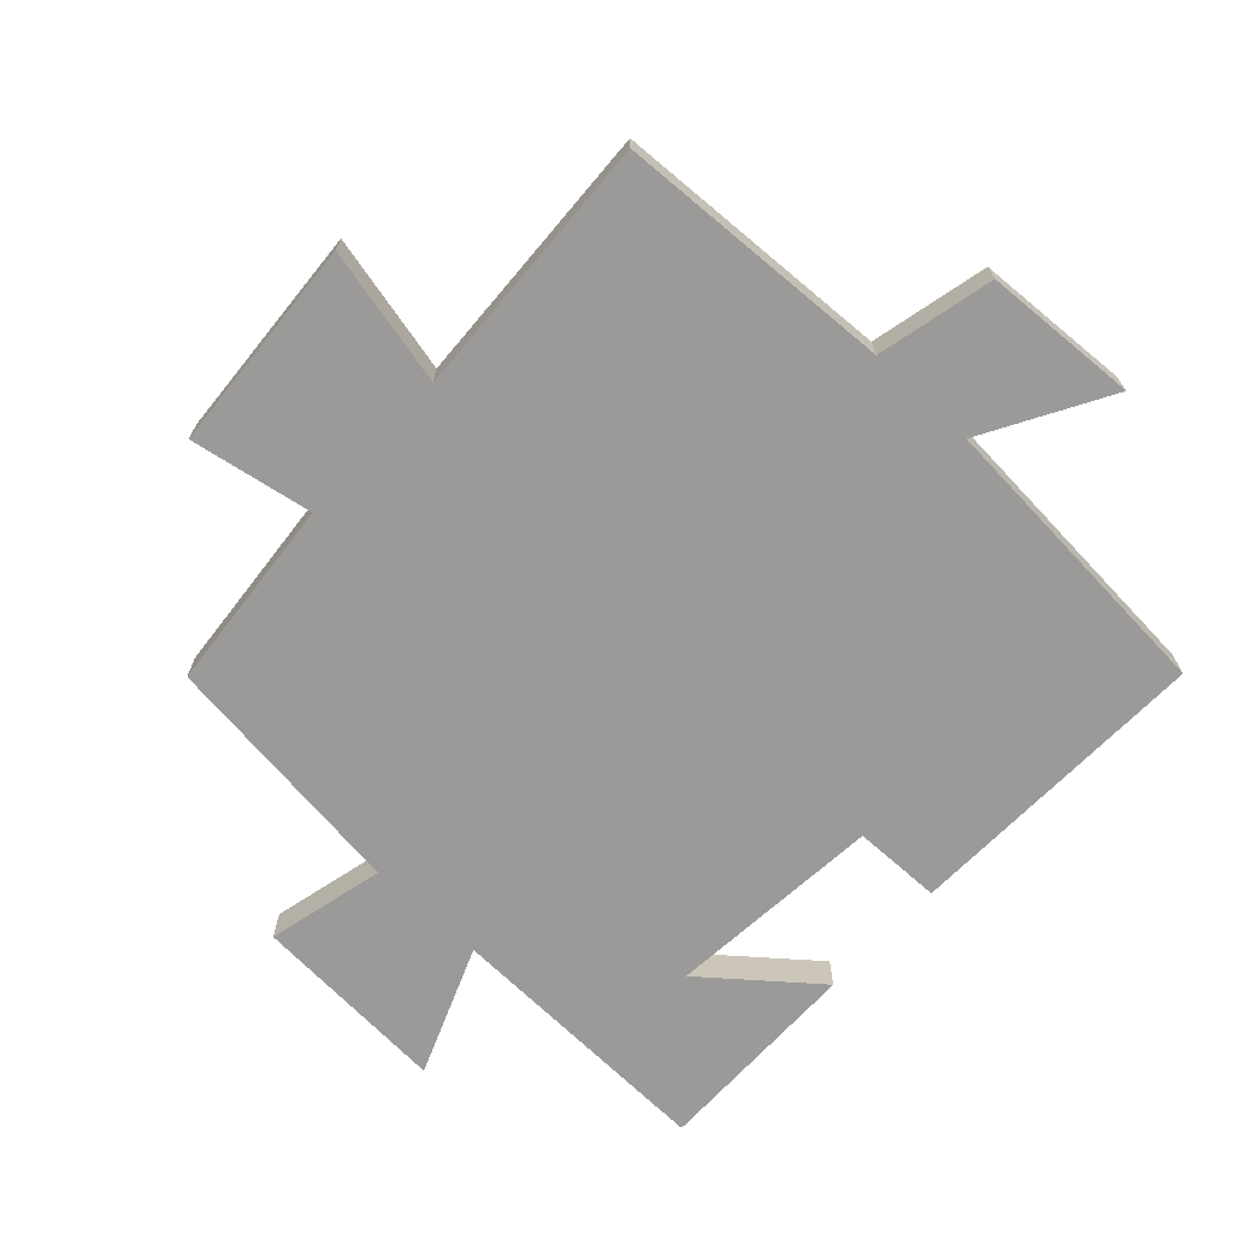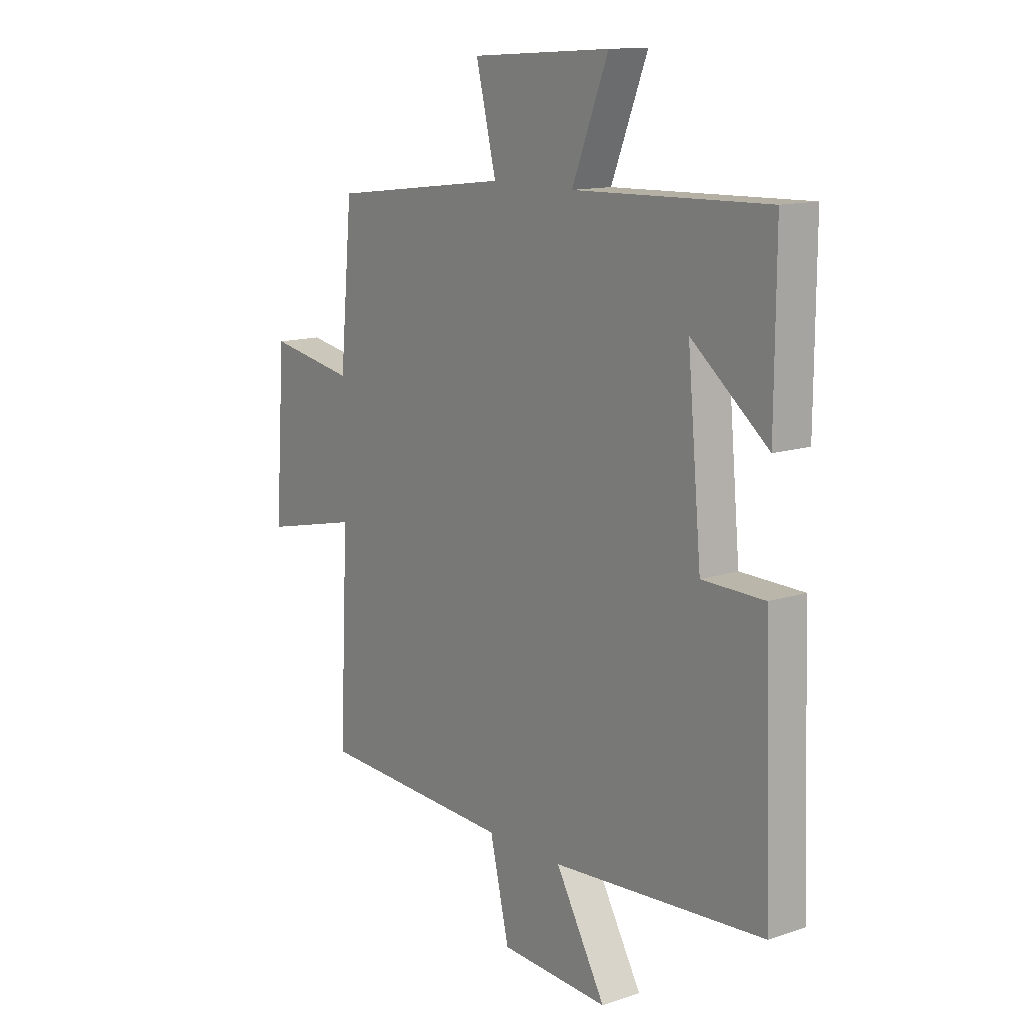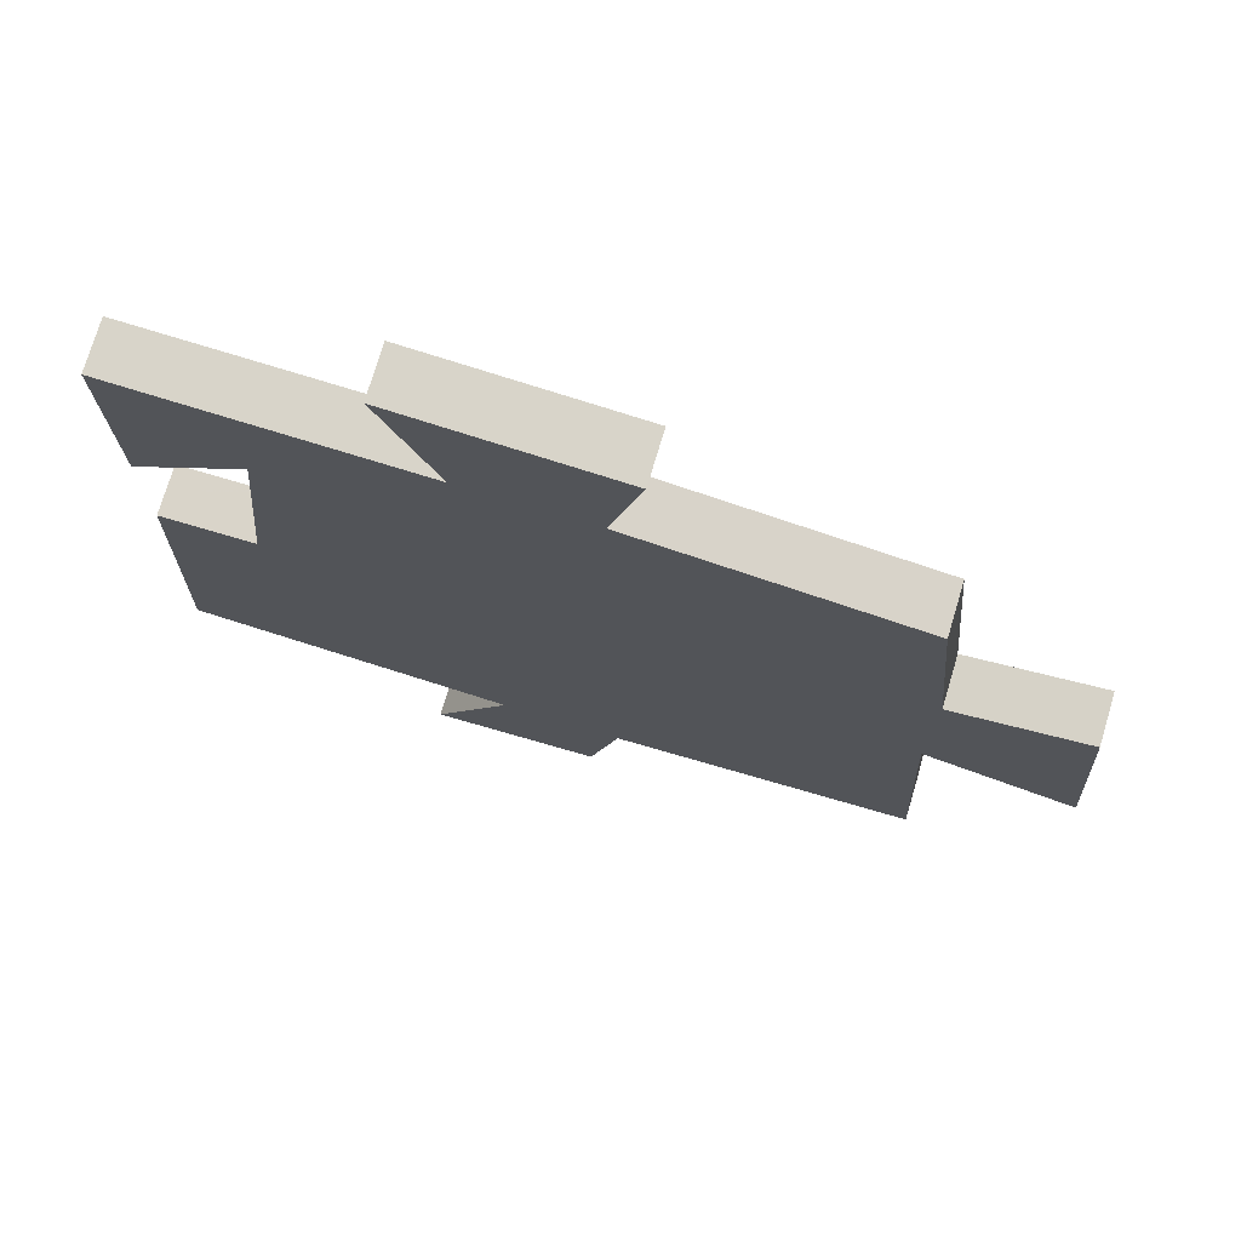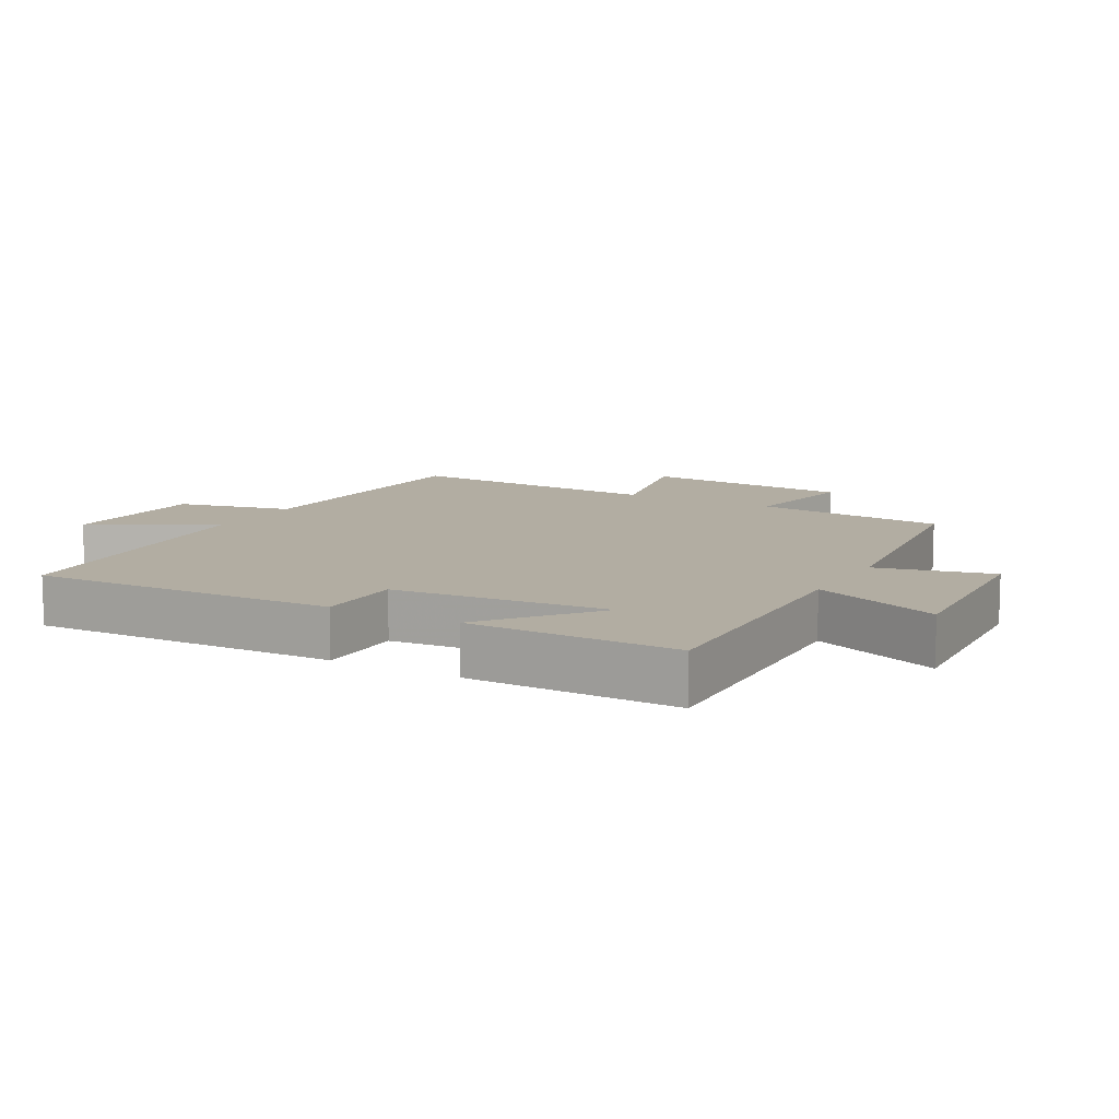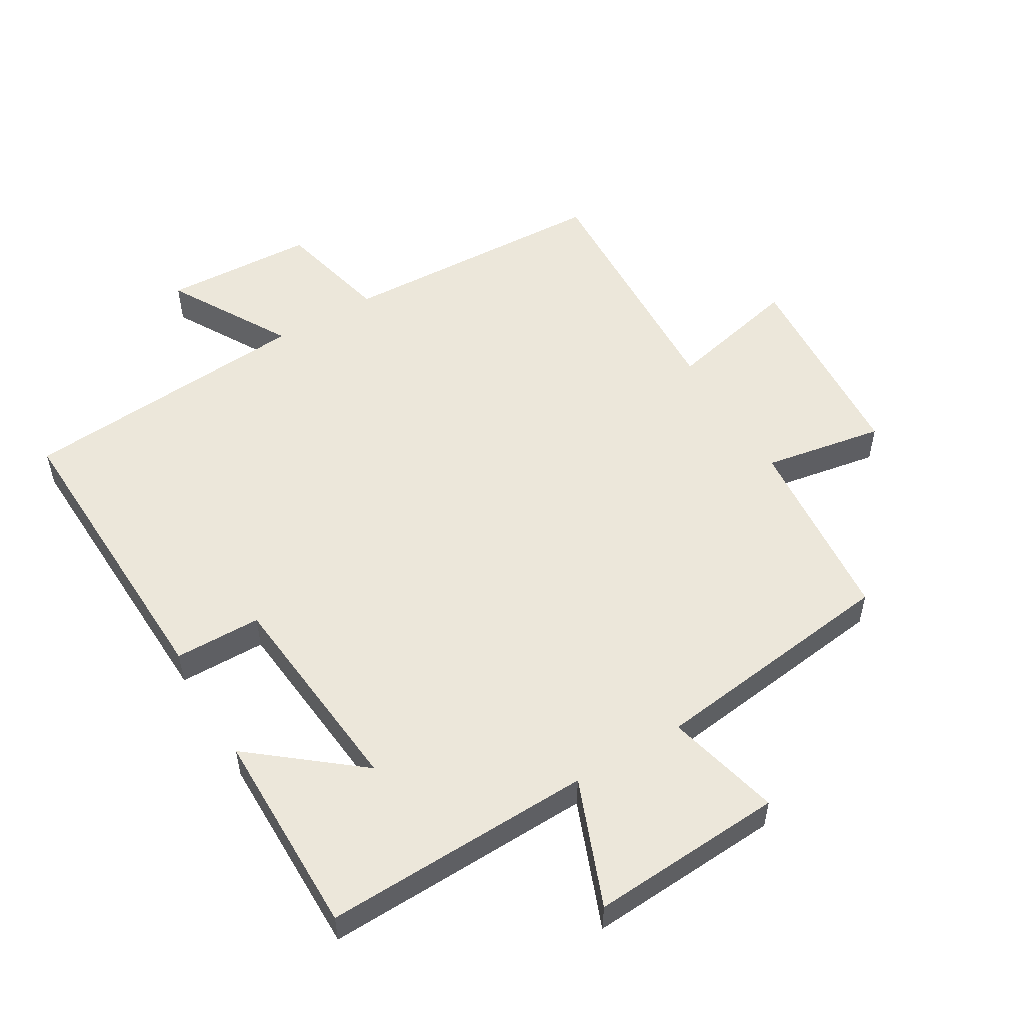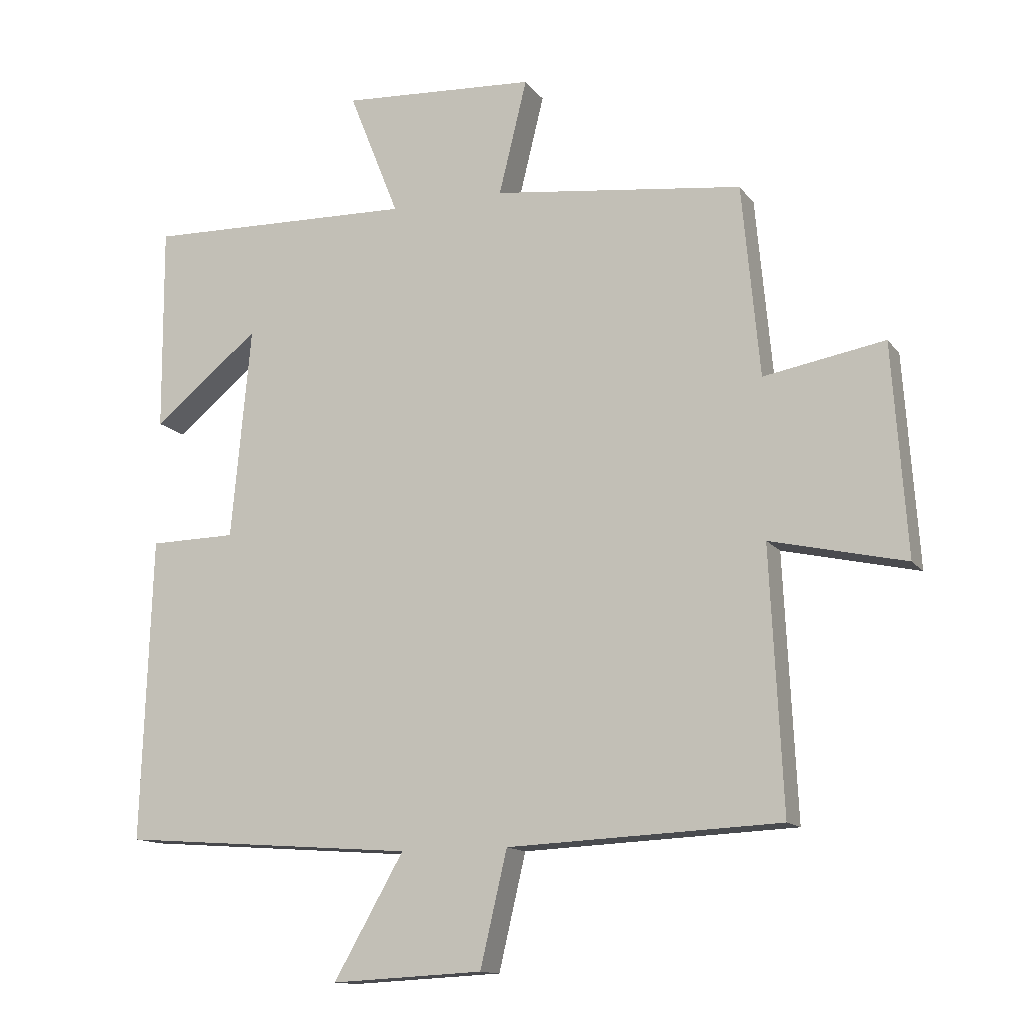
<metadata>
{"format":"obj","ext":"obj","renderer":"f3d","projection":"perspective","resolution":1024,"background":"white","views":[{"elev":-69.5,"azim":137.3,"up":"+Y"},{"elev":13.0,"azim":-127.2,"up":"+Z"},{"elev":74.9,"azim":16.7,"up":"+Z"},{"elev":10.6,"azim":-60.8,"up":"+Y"},{"elev":53.5,"azim":-30.9,"up":"+Y"},{"elev":-13.3,"azim":22.7,"up":"+Z"}]}
</metadata>
<code>
v 0.519 0.07 -0.481
v 0.102 0.07 -0.5
v 0.061 0.07 -0.675
v -0.171 0.07 -0.687
v -0.064 0.07 -0.5
v -0.516 0.07 -0.466
v -0.5 0.07 -0.001
v -0.367 0.07 0.001
v -0.337 0.07 0.327
v -0.5 0.07 0.195
v -0.502 0.07 0.512
v -0.088 0.07 0.5
v -0.165 0.07 0.694
v 0.133 0.07 0.676
v 0.09 0.07 0.5
v 0.473 0.07 0.453
v 0.5 0.07 0.159
v 0.685 0.07 0.192
v 0.707 0.07 -0.13
v 0.5 0.07 -0.083
v 0.519 0 -0.481
v 0.102 0 -0.5
v 0.061 0 -0.675
v -0.171 0 -0.687
v -0.064 0 -0.5
v -0.516 0 -0.466
v -0.5 0 -0.001
v -0.367 0 0.001
v -0.337 0 0.327
v -0.5 0 0.195
v -0.502 0 0.512
v -0.088 0 0.5
v -0.165 0 0.694
v 0.133 0 0.676
v 0.09 0 0.5
v 0.473 0 0.453
v 0.5 0 0.159
v 0.685 0 0.192
v 0.707 0 -0.13
v 0.5 0 -0.083
f 17 18 19 20
f 15 16 17 20
f 15 20 1 2
f 12 13 14 15
f 12 15 2 3
f 9 10 11
f 9 11 12
f 8 9 12 3
f 5 6 7 8
f 3 4 5
f 3 5 8
f 40 39 38 37
f 40 37 36 35
f 22 21 40 35
f 35 34 33 32
f 23 22 35 32
f 31 30 29
f 32 31 29
f 23 32 29 28
f 28 27 26 25
f 25 24 23
f 28 25 23
f 1 21 22 2
f 2 22 23 3
f 3 23 24 4
f 4 24 25 5
f 5 25 26 6
f 6 26 27 7
f 7 27 28 8
f 8 28 29 9
f 9 29 30 10
f 10 30 31 11
f 11 31 32 12
f 12 32 33 13
f 13 33 34 14
f 14 34 35 15
f 15 35 36 16
f 16 36 37 17
f 17 37 38 18
f 18 38 39 19
f 19 39 40 20
f 20 40 21 1

</code>
